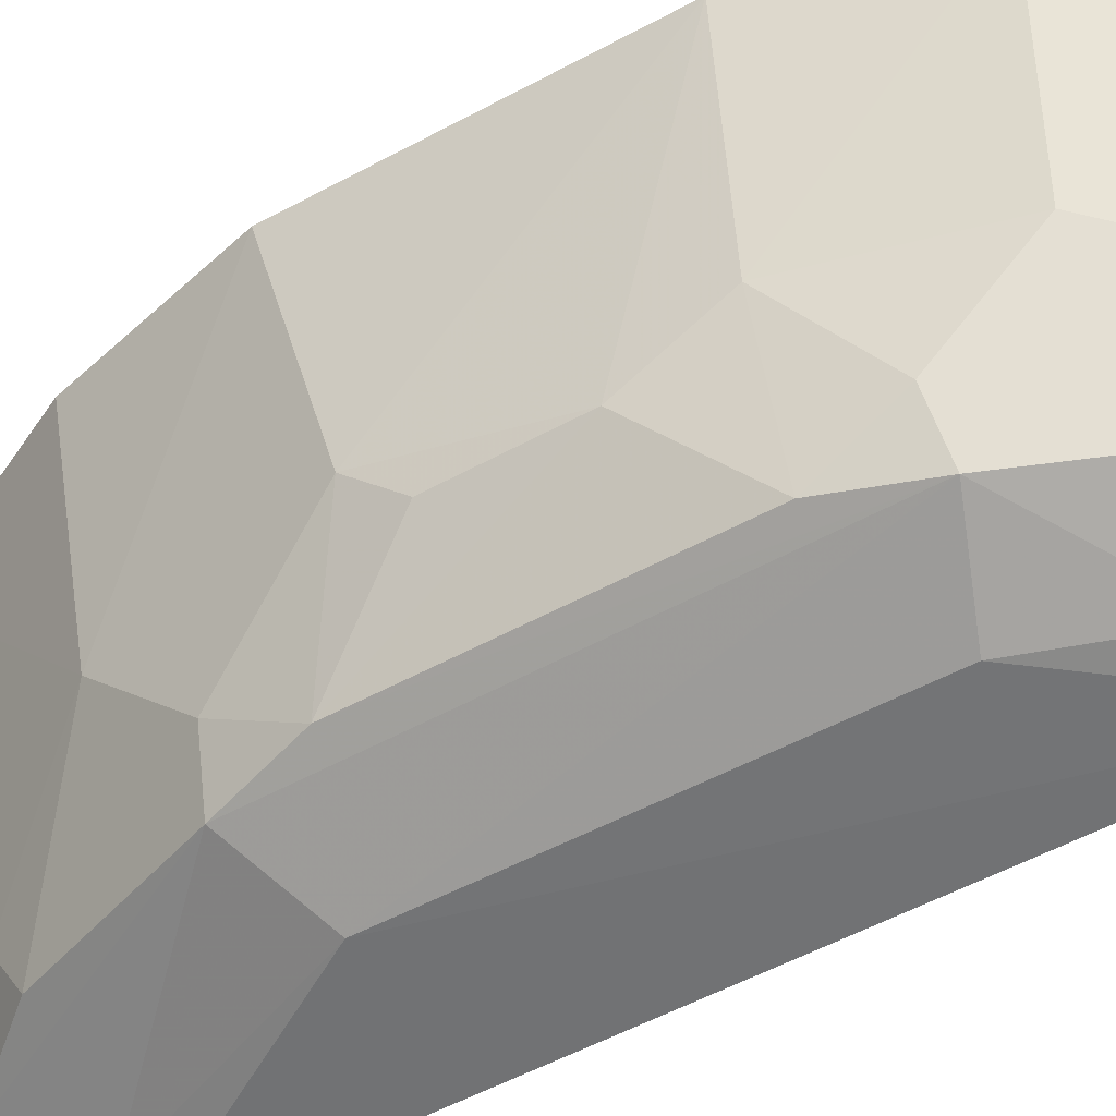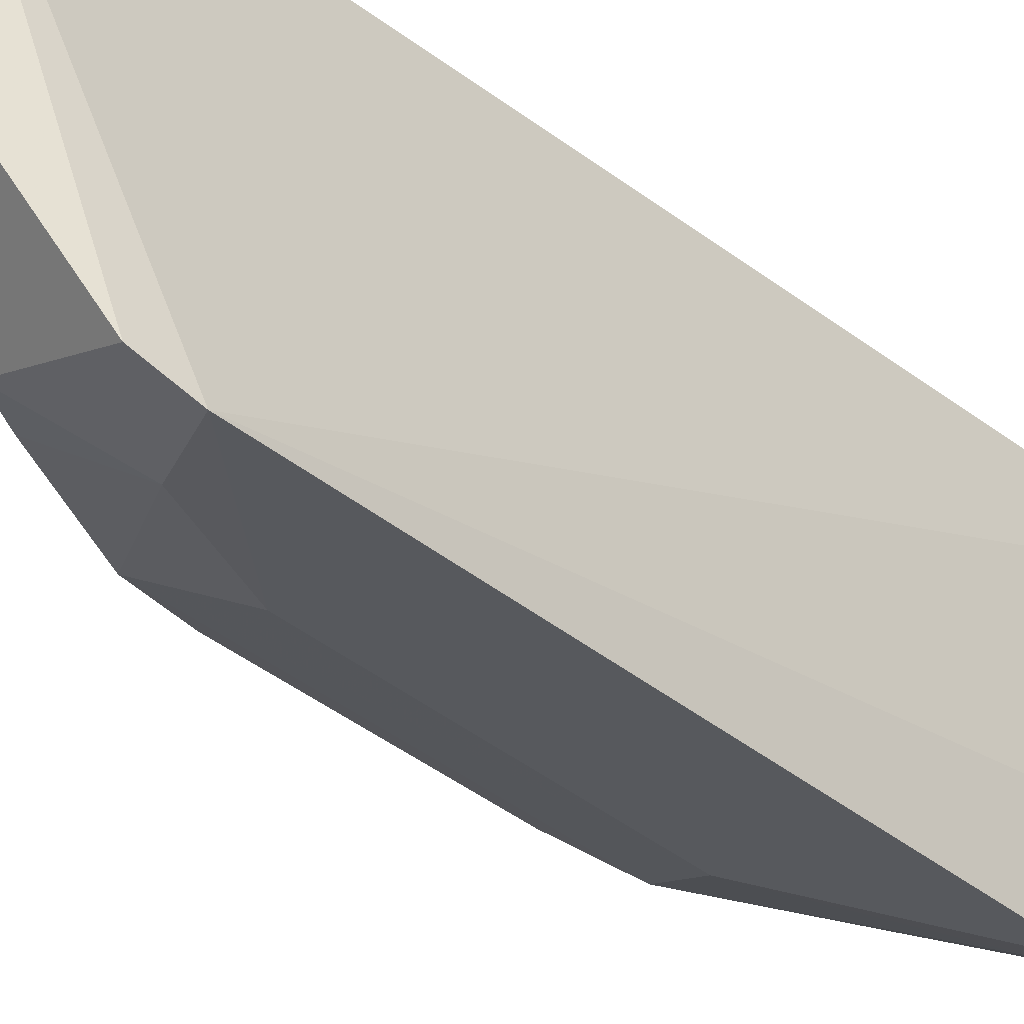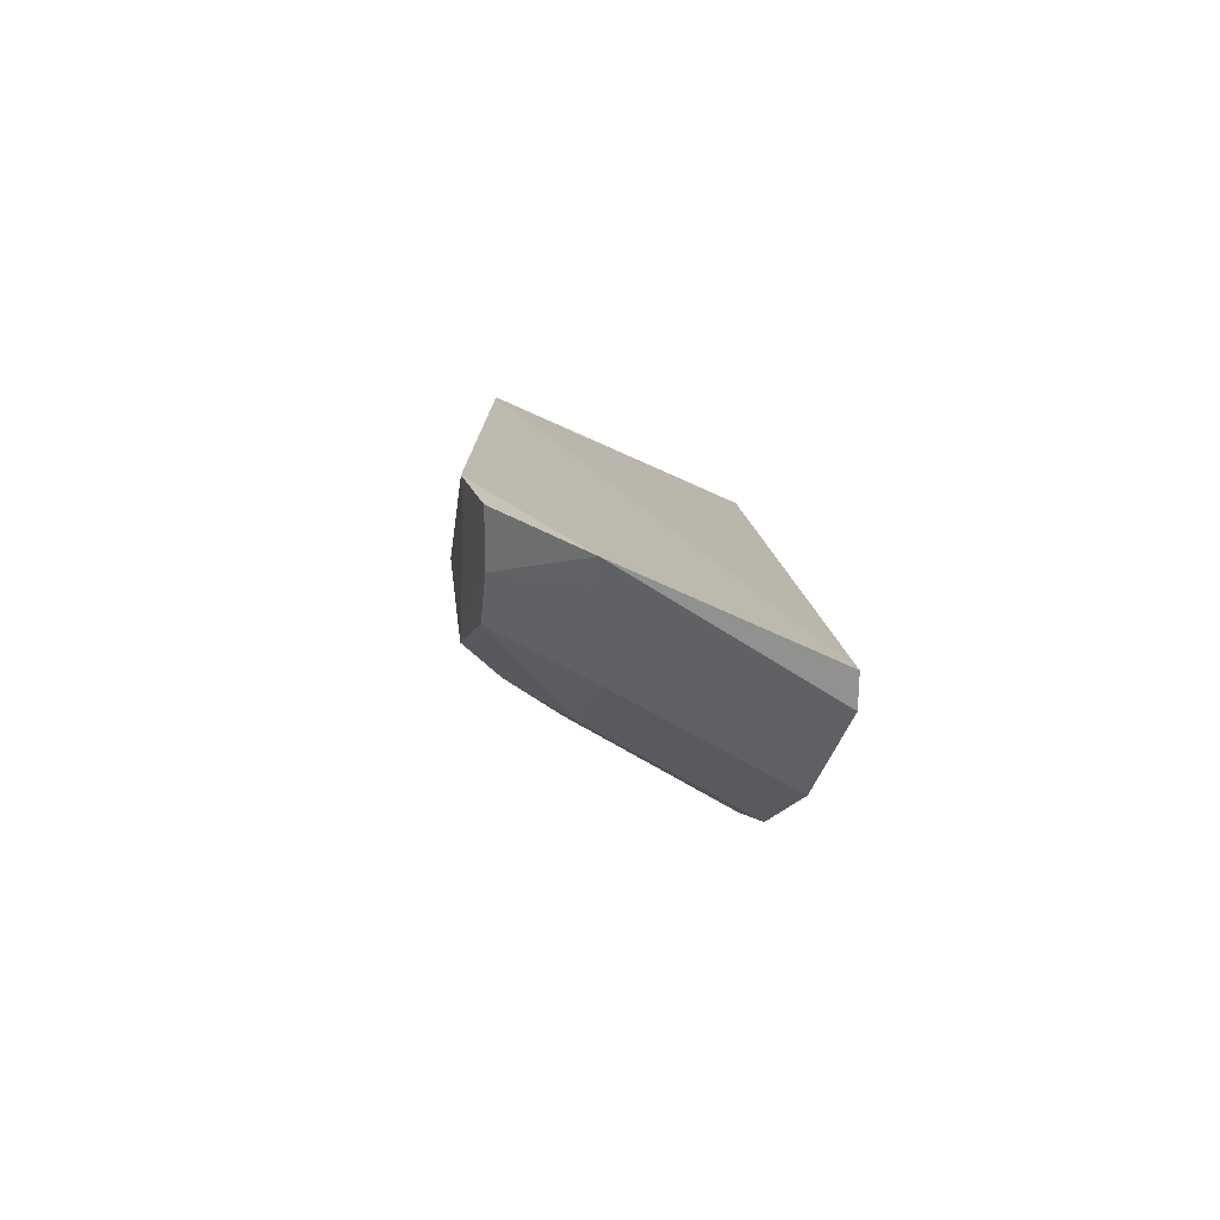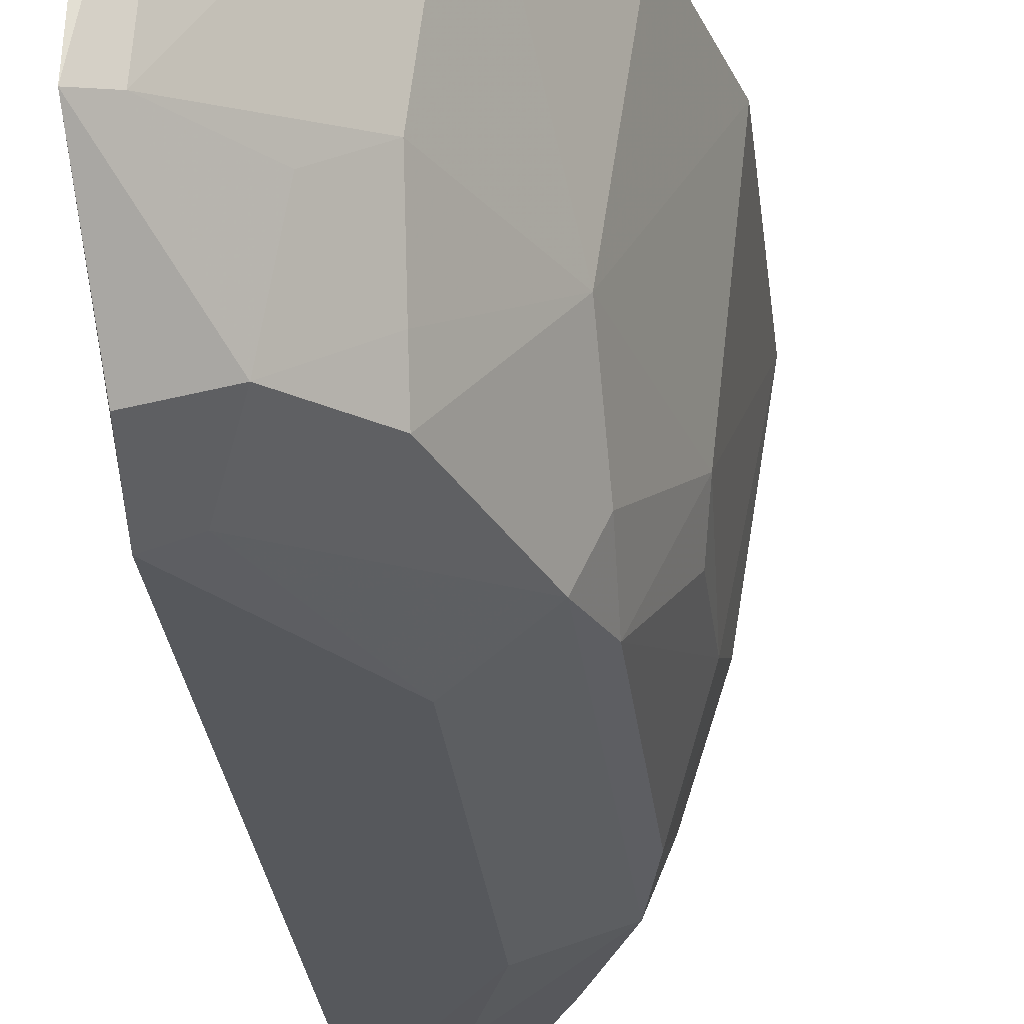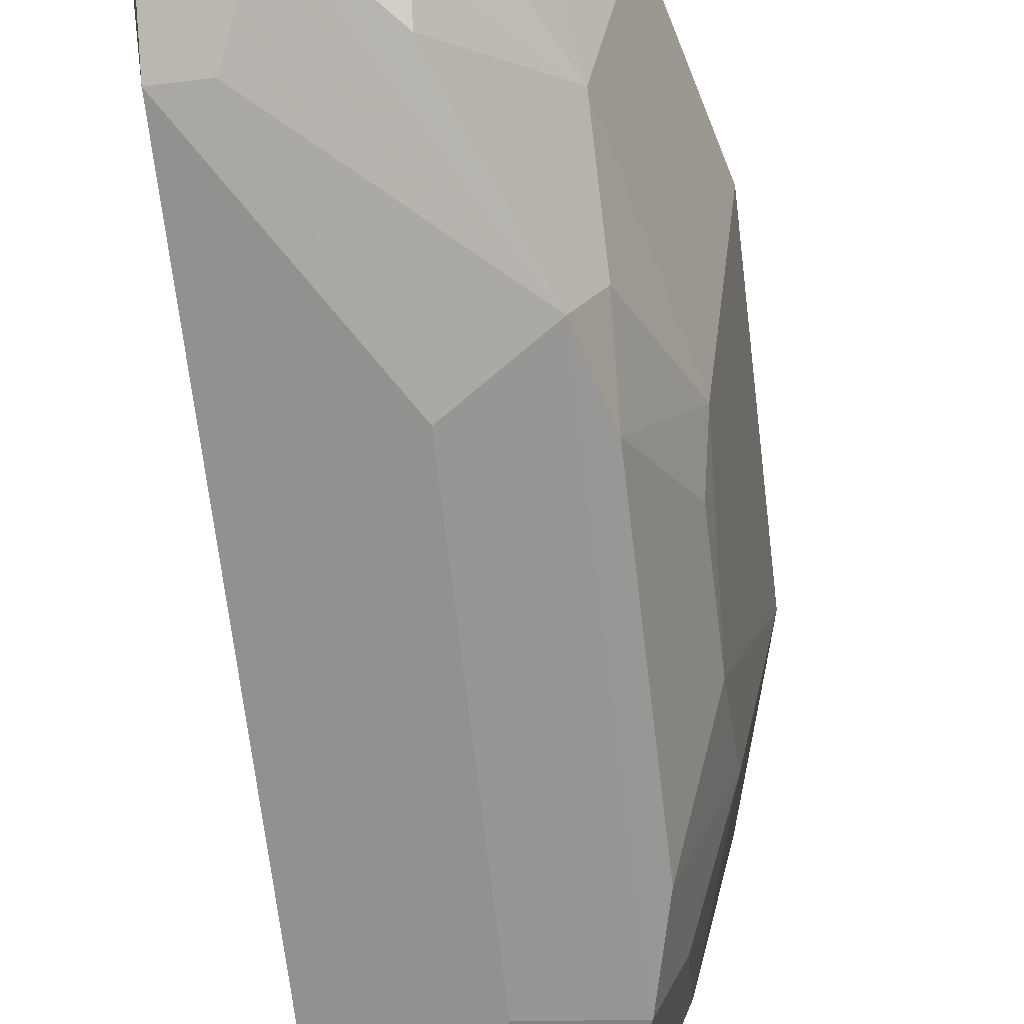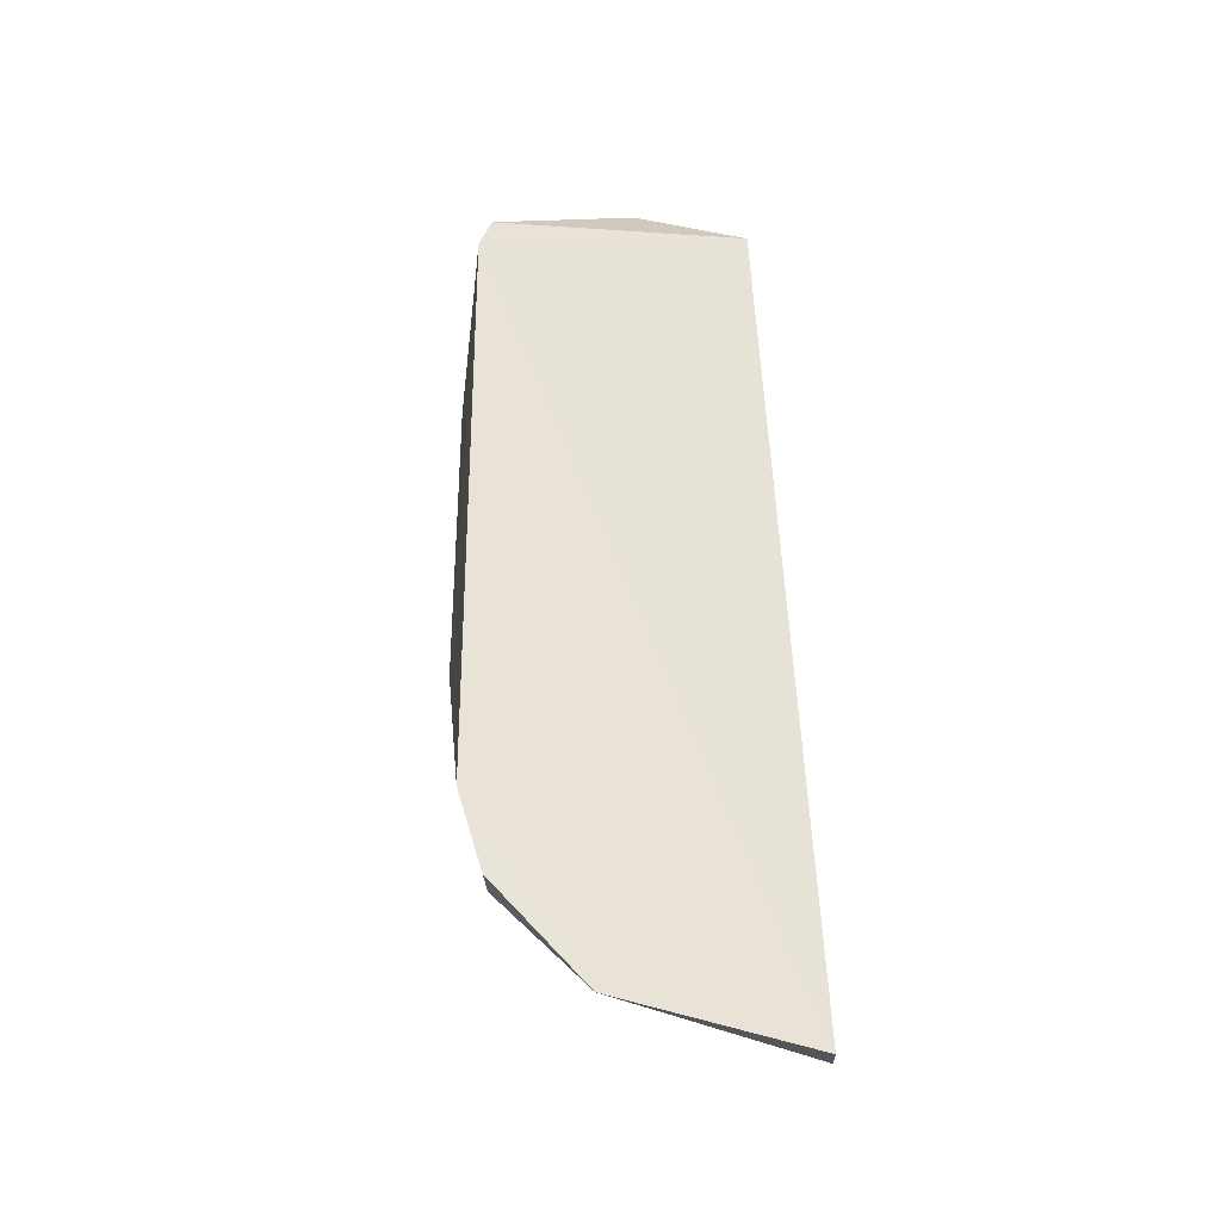
<metadata>
{"format":"obj","ext":"obj","renderer":"f3d","projection":"perspective","resolution":1024,"background":"white","views":[{"elev":-50.2,"azim":121.3,"up":"+Z"},{"elev":-34.5,"azim":-139.2,"up":"+Z"},{"elev":-78.3,"azim":-109.1,"up":"+Y"},{"elev":-28.2,"azim":6.3,"up":"+Z"},{"elev":-64.6,"azim":6.5,"up":"+Z"},{"elev":-35.4,"azim":-107.4,"up":"+Y"}]}
</metadata>
<code>
v 0.2333 -0.2174 -0.35
v 0.3106 -0.03693 -0.4261
v 0.3213 0.0511 -0.3484
v 0.2341 0.1833 -0.3657
v 0.2149 -0.1406 -0.4934
v 0.2601 0.138 -0.4753
v 0.2763 0.1691 -0.3474
v 0.3057 -0.1123 -0.3472
v 0.2201 -0.2199 -0.3544
v 0.2946 0.07506 -0.4556
v 0.2163 0.1241 -0.4949
v 0.2439 0.1907 -0.4167
v 0.3212 -0.05347 -0.3482
v 0.2759 -0.1712 -0.3467
v 0.306 0.11 -0.3476
v 0.2139 -0.2119 -0.443
v 0.3092 0.0495 -0.4256
v 0.2854 -0.07988 -0.4748
v 0.2664 0.1615 -0.4167
v 0.2195 0.1418 -0.4888
v 0.2931 -0.1071 -0.4247
v 0.2241 -0.2054 -0.4401
v 0.308 0.01904 -0.4403
v 0.2938 0.105 -0.425
v 0.2862 0.07784 -0.4748
v 0.2583 -0.06607 -0.4886
v 0.2939 -0.07713 -0.4554
v 0.2647 -0.1626 -0.4244
v 0.2395 -0.1665 -0.4748
v 0.2932 0.0494 -0.4707
v 0.2929 -0.05175 -0.4706
v 0.2763 0.1343 -0.4393
v 0.2437 0.108 -0.4895
v 0.228 -0.139 -0.4884
v 0.2632 -0.1376 -0.4704
v 0.2167 -0.1723 -0.4825
v 0.2478 -0.1764 -0.4388
v 0.3077 -0.02139 -0.4402
v 0.2639 0.1355 -0.4706
v 0.2679 0.122 -0.4748
v 0.258 0.06589 -0.4891
v 0.2637 -0.1467 -0.4543
f 9 7 4
f 9 1 7
f 11 9 4
f 12 4 7
f 13 2 3
f 13 3 8
f 14 7 1
f 15 8 3
f 15 14 8
f 15 7 14
f 16 1 9
f 16 11 5
f 16 9 11
f 17 15 3
f 19 12 7
f 19 6 12
f 20 11 4
f 20 4 12
f 20 12 6
f 20 6 11
f 21 13 8
f 21 2 13
f 21 8 14
f 22 14 1
f 22 1 16
f 23 17 3
f 23 3 2
f 24 17 10
f 24 15 17
f 24 7 15
f 26 5 11
f 26 25 18
f 27 2 21
f 28 21 14
f 28 14 22
f 29 22 16
f 30 10 17
f 30 17 23
f 30 25 10
f 31 30 23
f 31 18 25
f 31 25 30
f 31 27 18
f 31 2 27
f 32 19 7
f 32 7 24
f 33 11 6
f 34 26 18
f 34 5 26
f 34 29 5
f 34 18 29
f 35 27 21
f 35 18 27
f 35 29 18
f 36 29 16
f 36 16 5
f 36 5 29
f 37 28 22
f 37 22 29
f 38 31 23
f 38 23 2
f 38 2 31
f 39 6 19
f 39 19 32
f 39 32 24
f 39 24 10
f 40 33 6
f 40 25 33
f 40 6 39
f 40 39 10
f 40 10 25
f 41 26 11
f 41 11 33
f 41 33 25
f 41 25 26
f 42 35 21
f 42 21 28
f 42 29 35
f 42 37 29
f 42 28 37

</code>
